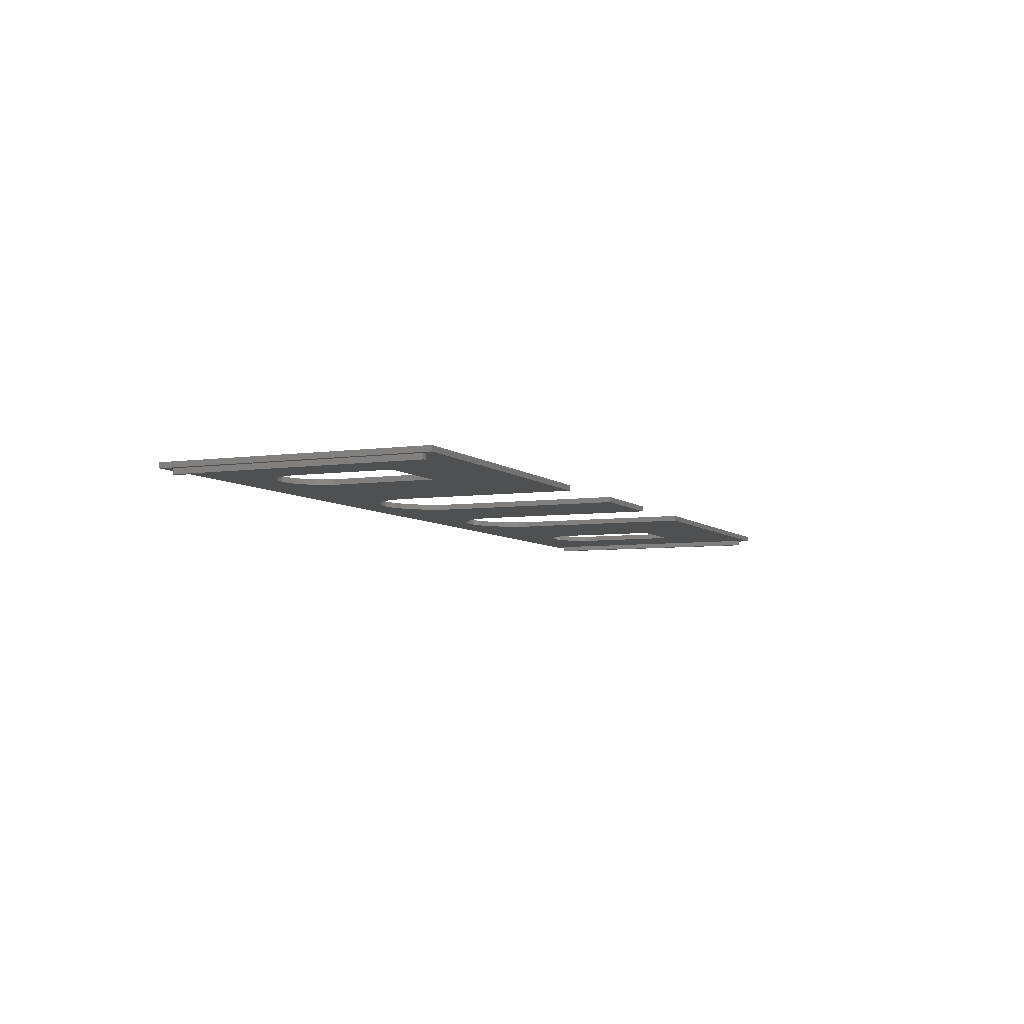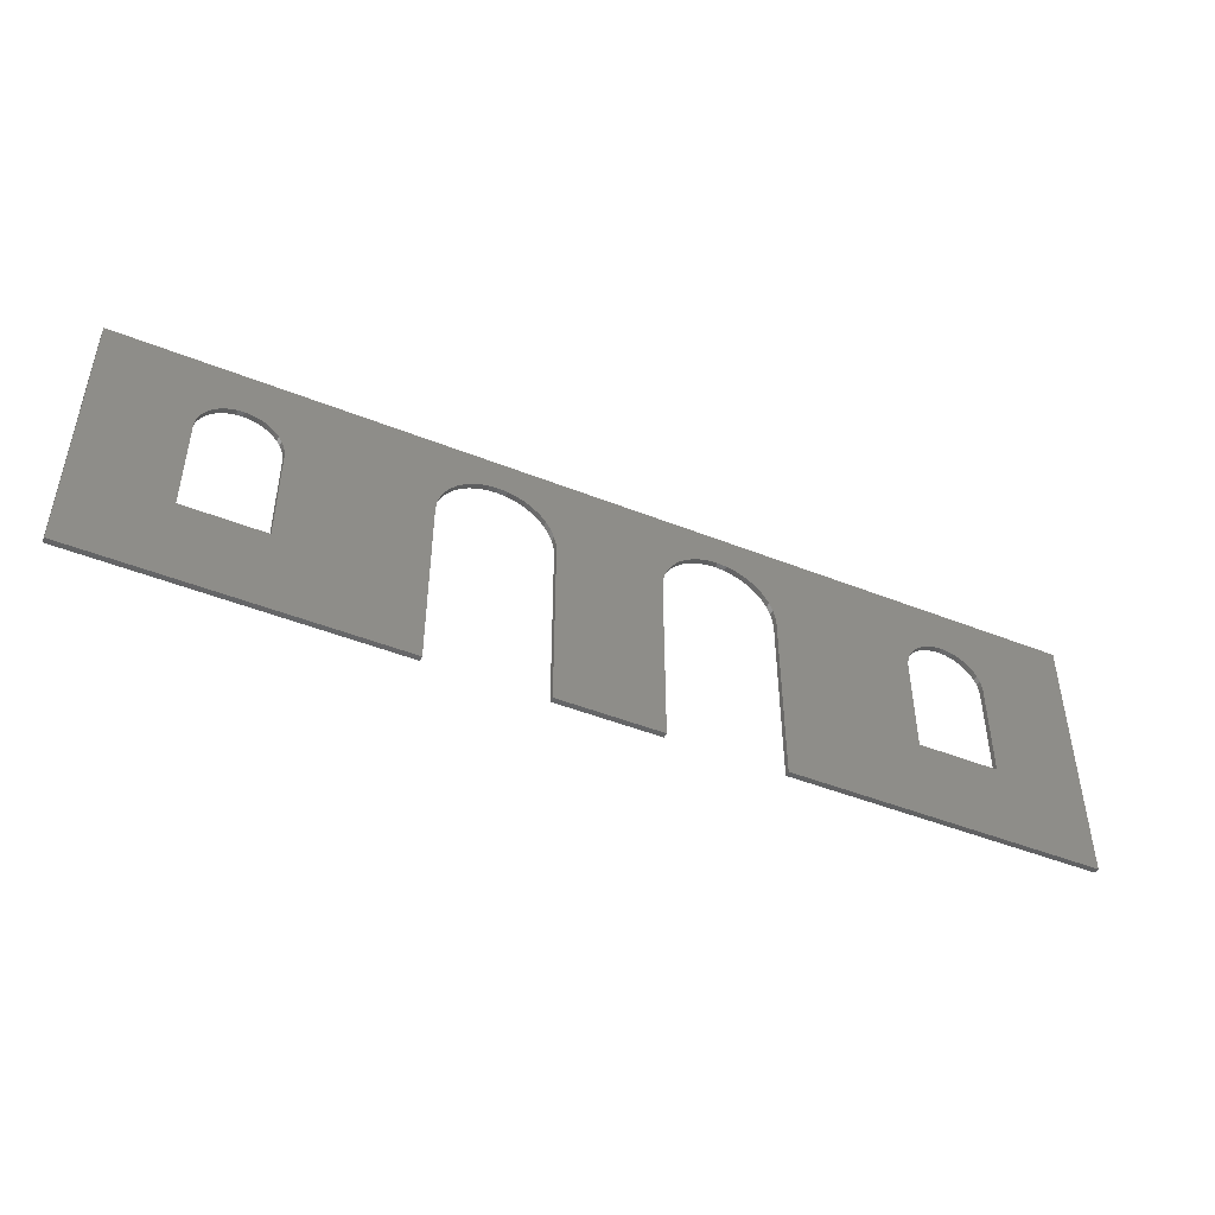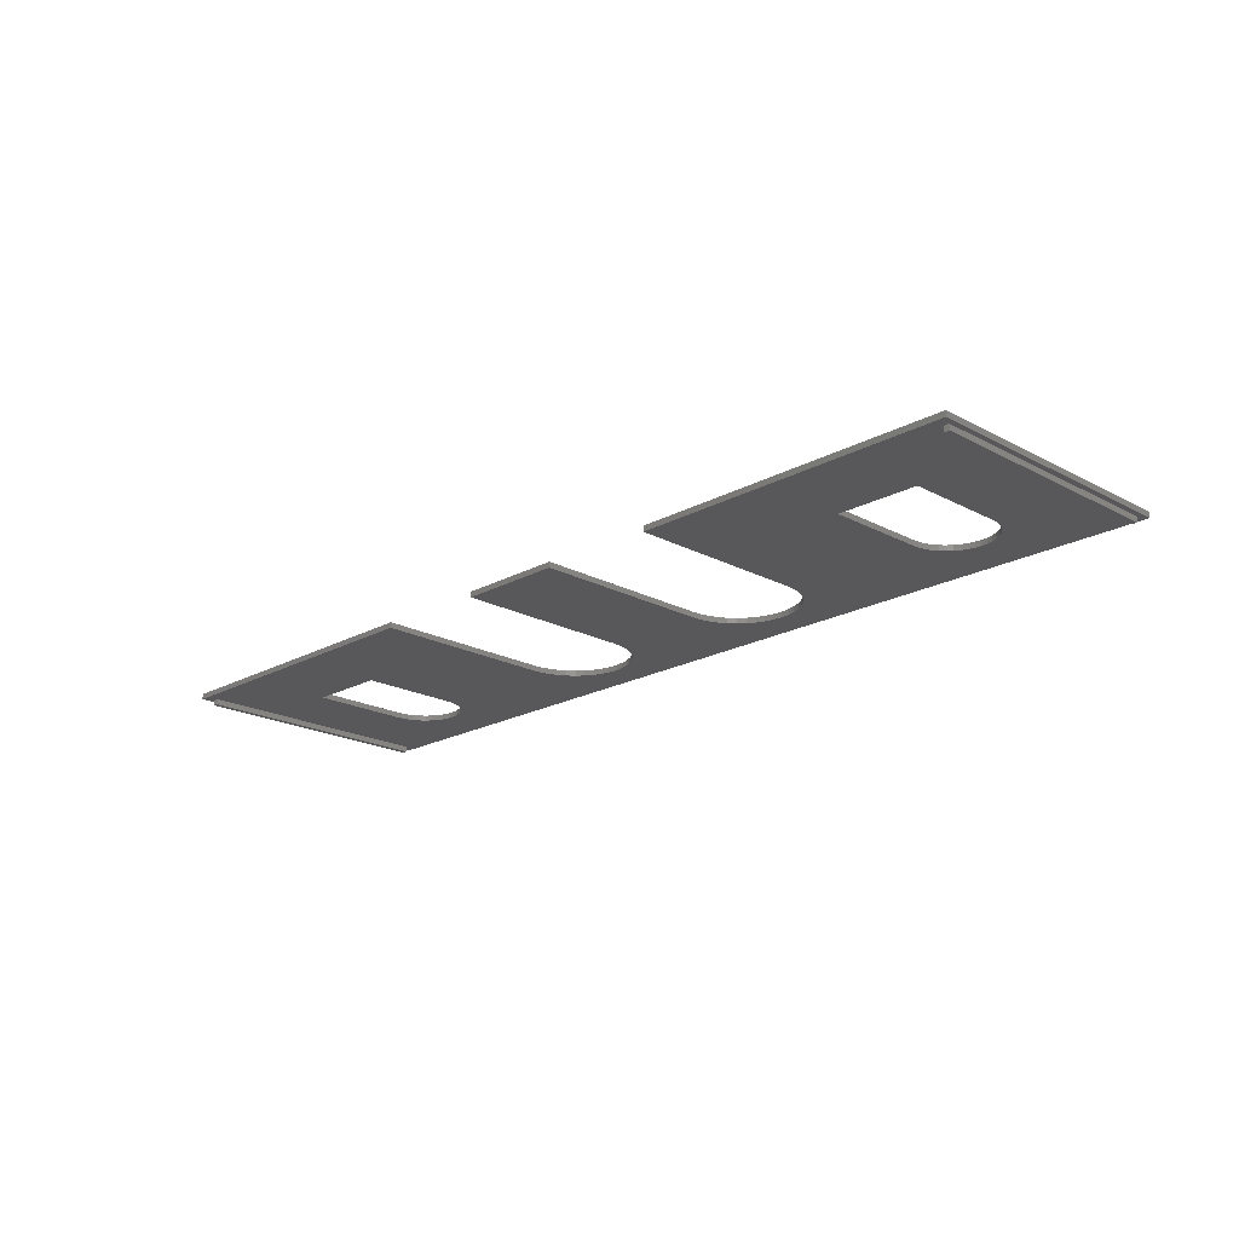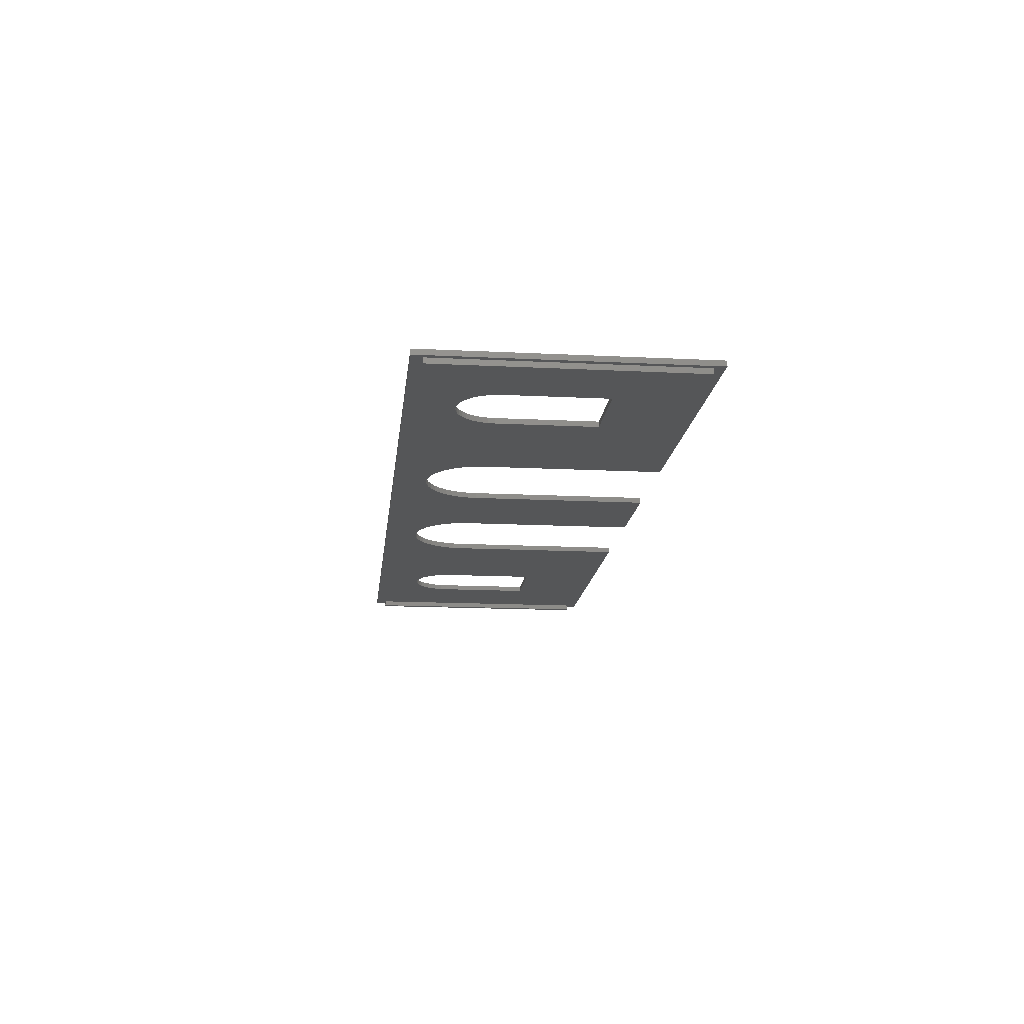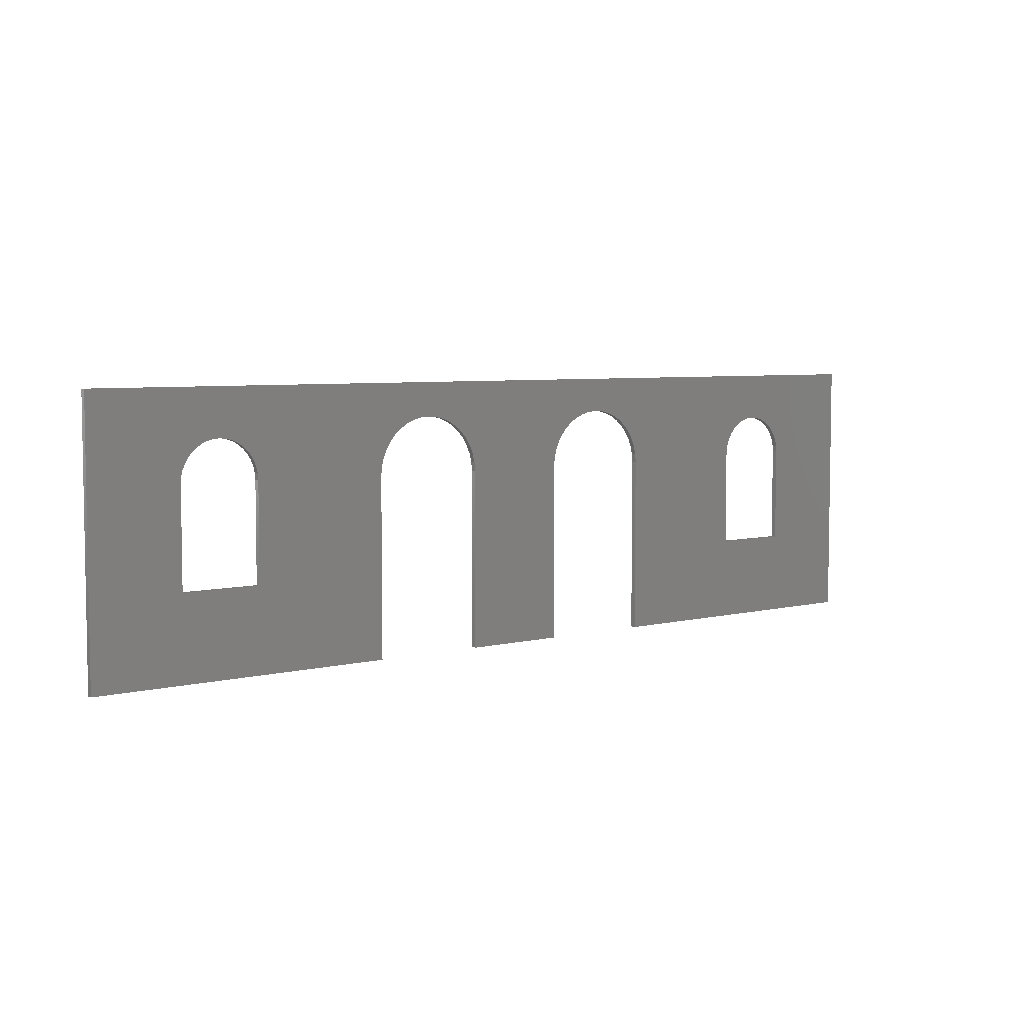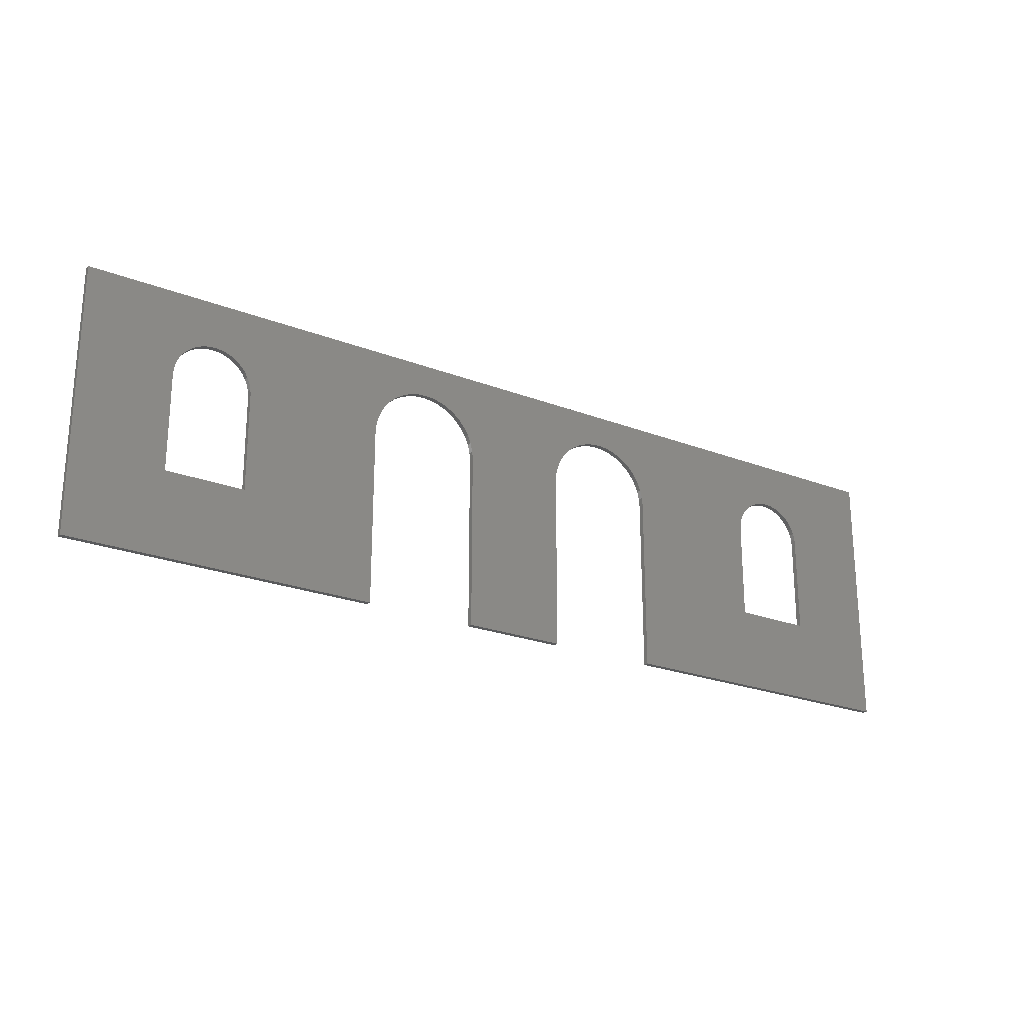
<metadata>
{"format":"stl","ext":"stl","renderer":"f3d","projection":"perspective","resolution":1024,"background":"white","views":[{"elev":-5.9,"azim":-66.3,"up":"+Z"},{"elev":-46.9,"azim":-24.3,"up":"+Y"},{"elev":-19.8,"azim":45.4,"up":"+Z"},{"elev":-15.8,"azim":-96.0,"up":"+Z"},{"elev":5.5,"azim":-37.9,"up":"+Y"},{"elev":-23.5,"azim":-33.0,"up":"+Y"}]}
</metadata>
<code>
# stl→obj: 208 verts, 420 faces
v 0 0 0
v 0 40 0.8
v 0 40 0
v 0 0 0.8
v 139.8 40 0.8
v 126.3 27.1 0.8
v 139.8 0 0.8
v 126.2 28.02 0.8
v 126 28.92 0.8
v 125.7 29.78 0.8
v 125.2 30.57 0.8
v 124.6 31.27 0.8
v 123.9 31.87 0.8
v 123.1 32.36 0.8
v 122.2 32.71 0.8
v 121.3 32.93 0.8
v 120.4 33 0.8
v 119.5 32.93 0.8
v 88.5 34.59 0.8
v 114.5 27.1 0.8
v 94.3 26.6 0.8
v 114.5 12.5 0.8
v 94.2 27.91 0.8
v 114.6 28.02 0.8
v 114.8 28.92 0.8
v 93.89 29.2 0.8
v 115.1 29.78 0.8
v 93.38 30.41 0.8
v 115.6 30.57 0.8
v 92.7 31.54 0.8
v 116.2 31.27 0.8
v 91.84 32.54 0.8
v 116.9 31.87 0.8
v 90.84 33.4 0.8
v 117.7 32.36 0.8
v 89.71 34.08 0.8
v 118.6 32.71 0.8
v 87.21 34.9 0.8
v 85.9 35 0.8
v 53.9 35 0.8
v 77.5 26.6 0.8
v 62.3 26.6 0.8
v 77.5 0 0.8
v 77.6 27.91 0.8
v 62.2 27.91 0.8
v 77.91 29.2 0.8
v 61.89 29.2 0.8
v 78.42 30.41 0.8
v 61.38 30.41 0.8
v 79.1 31.54 0.8
v 60.7 31.54 0.8
v 79.96 32.54 0.8
v 59.84 32.54 0.8
v 80.96 33.4 0.8
v 58.84 33.4 0.8
v 82.09 34.08 0.8
v 57.71 34.08 0.8
v 83.3 34.59 0.8
v 56.5 34.59 0.8
v 84.59 34.9 0.8
v 55.21 34.9 0.8
v 25.3 12.5 0.8
v 45.5 26.6 0.8
v 25.3 27.1 0.8
v 45.6 27.91 0.8
v 25.23 28.02 0.8
v 45.91 29.2 0.8
v 24.66 29.78 0.8
v 46.42 30.41 0.8
v 24.17 30.57 0.8
v 47.1 31.54 0.8
v 23.57 31.27 0.8
v 47.96 32.54 0.8
v 22.87 31.87 0.8
v 48.96 33.4 0.8
v 22.08 32.36 0.8
v 50.09 34.08 0.8
v 21.22 32.71 0.8
v 51.3 34.59 0.8
v 25.01 28.92 0.8
v 52.59 34.9 0.8
v 20.32 32.93 0.8
v 13.5 27.1 0.8
v 13.57 28.02 0.8
v 13.79 28.92 0.8
v 14.14 29.78 0.8
v 14.63 30.57 0.8
v 15.23 31.27 0.8
v 15.93 31.87 0.8
v 16.72 32.36 0.8
v 17.58 32.71 0.8
v 18.48 32.93 0.8
v 19.4 33 0.8
v 126.3 12.5 0.8
v 94.3 0 0.8
v 62.3 0 0.8
v 45.5 0 0.8
v 13.5 12.5 0.8
v 139.8 40 0
v 139.8 0 0
v 45.5 0 0
v 25.3 12.5 0
v 45.5 26.6 0
v 1.6 1.6 0
v 13.5 12.5 0
v 13.5 27.1 0
v 0.8 1.6 0
v 0.8 38.4 0
v 77.5 0 0
v 62.3 0 0
v 77.5 26.6 0
v 139 1.6 0
v 138.2 1.6 0
v 126.3 27.1 0
v 126.3 12.5 0
v 94.3 0 0
v 114.5 12.5 0
v 94.3 26.6 0
v 139 38.4 0
v 138.2 38.4 0
v 126.2 28.02 0
v 126 28.92 0
v 125.7 29.78 0
v 125.2 30.57 0
v 124.6 31.27 0
v 123.9 31.87 0
v 123.1 32.36 0
v 122.2 32.71 0
v 121.3 32.93 0
v 120.4 33 0
v 119.5 32.93 0
v 88.5 34.59 0
v 118.6 32.71 0
v 114.5 27.1 0
v 94.2 27.91 0
v 114.6 28.02 0
v 114.8 28.92 0
v 93.89 29.2 0
v 115.1 29.78 0
v 93.38 30.41 0
v 115.6 30.57 0
v 92.7 31.54 0
v 116.2 31.27 0
v 91.84 32.54 0
v 116.9 31.87 0
v 90.84 33.4 0
v 117.7 32.36 0
v 89.71 34.08 0
v 87.21 34.9 0
v 85.9 35 0
v 53.9 35 0
v 84.59 34.9 0
v 62.3 26.6 0
v 77.6 27.91 0
v 62.2 27.91 0
v 77.91 29.2 0
v 61.89 29.2 0
v 78.42 30.41 0
v 61.38 30.41 0
v 79.1 31.54 0
v 60.7 31.54 0
v 79.96 32.54 0
v 59.84 32.54 0
v 80.96 33.4 0
v 58.84 33.4 0
v 82.09 34.08 0
v 57.71 34.08 0
v 83.3 34.59 0
v 56.5 34.59 0
v 55.21 34.9 0
v 25.3 27.1 0
v 45.6 27.91 0
v 25.23 28.02 0
v 45.91 29.2 0
v 25.01 28.92 0
v 24.66 29.78 0
v 46.42 30.41 0
v 24.17 30.57 0
v 47.1 31.54 0
v 23.57 31.27 0
v 47.96 32.54 0
v 22.87 31.87 0
v 48.96 33.4 0
v 22.08 32.36 0
v 50.09 34.08 0
v 21.22 32.71 0
v 51.3 34.59 0
v 20.32 32.93 0
v 52.59 34.9 0
v 19.4 33 0
v 1.6 38.4 0
v 13.57 28.02 0
v 13.79 28.92 0
v 14.14 29.78 0
v 14.63 30.57 0
v 15.23 31.27 0
v 15.93 31.87 0
v 16.72 32.36 0
v 17.58 32.71 0
v 18.48 32.93 0
v 0.8 1.6 -0.8
v 0.8 38.4 -0.8
v 1.6 38.4 -0.8
v 1.6 1.6 -0.8
v 138.2 1.6 -0.8
v 138.2 38.4 -0.8
v 139 38.4 -0.8
v 139 1.6 -0.8
f 1 2 3
f 2 1 4
f 5 6 7
f 5 8 6
f 5 9 8
f 5 10 9
f 5 11 10
f 5 12 11
f 5 13 12
f 5 14 13
f 5 15 14
f 5 16 15
f 5 17 16
f 5 18 17
f 19 18 5
f 20 21 22
f 23 20 24
f 23 24 25
f 26 25 27
f 28 27 29
f 30 29 31
f 32 31 33
f 34 33 35
f 36 35 37
f 18 19 37
f 20 23 21
f 25 26 23
f 27 28 26
f 29 30 28
f 31 32 30
f 33 34 32
f 35 36 34
f 37 19 36
f 5 38 19
f 5 39 38
f 40 39 5
f 41 42 43
f 44 42 41
f 45 44 46
f 47 46 48
f 49 48 50
f 51 50 52
f 53 52 54
f 55 54 56
f 57 56 58
f 44 45 42
f 46 47 45
f 48 49 47
f 59 58 60
f 50 51 49
f 52 53 51
f 54 55 53
f 39 40 60
f 56 57 55
f 58 59 57
f 60 61 59
f 60 40 61
f 62 63 64
f 65 64 63
f 66 65 67
f 68 67 69
f 70 69 71
f 72 71 73
f 74 73 75
f 76 75 77
f 78 77 79
f 65 66 64
f 67 80 66
f 2 79 81
f 67 68 80
f 69 70 68
f 71 72 70
f 73 74 72
f 75 76 74
f 77 78 76
f 2 81 40
f 79 82 78
f 79 2 82
f 2 40 5
f 4 83 2
f 84 2 83
f 85 2 84
f 86 2 85
f 87 2 86
f 88 2 87
f 89 2 88
f 90 2 89
f 91 2 90
f 92 2 91
f 93 2 92
f 82 2 93
f 94 7 6
f 22 7 94
f 22 95 7
f 95 22 21
f 43 42 96
f 63 62 97
f 4 62 98
f 62 4 97
f 83 4 98
f 7 99 5
f 99 7 100
f 101 102 103
f 104 102 101
f 105 104 106
f 102 104 105
f 1 104 101
f 107 1 108
f 104 1 107
f 109 110 111
f 100 112 99
f 100 113 112
f 114 113 115
f 116 113 100
f 113 117 115
f 118 117 116
f 113 116 117
f 119 99 112
f 120 99 119
f 113 114 120
f 121 120 114
f 122 120 121
f 123 120 122
f 124 120 123
f 125 120 124
f 126 120 125
f 127 120 126
f 128 120 127
f 129 120 128
f 120 129 99
f 130 99 129
f 131 99 130
f 132 131 133
f 117 118 134
f 135 134 118
f 134 135 136
f 136 135 137
f 138 137 135
f 137 138 139
f 140 139 138
f 139 140 141
f 142 141 140
f 141 142 143
f 144 143 142
f 143 144 145
f 146 145 144
f 145 146 147
f 148 147 146
f 147 148 133
f 132 133 148
f 131 132 99
f 149 99 132
f 150 99 149
f 151 150 152
f 153 111 110
f 111 153 154
f 155 154 153
f 154 155 156
f 157 156 155
f 156 157 158
f 159 158 157
f 158 159 160
f 161 160 159
f 160 161 162
f 163 162 161
f 162 163 164
f 165 164 163
f 164 165 166
f 167 166 165
f 166 167 168
f 169 168 167
f 168 169 152
f 170 152 169
f 151 152 170
f 150 151 99
f 171 103 102
f 103 171 172
f 173 172 171
f 172 173 174
f 175 174 173
f 176 174 175
f 174 176 177
f 178 177 176
f 177 178 179
f 180 179 178
f 179 180 181
f 182 181 180
f 181 182 183
f 184 183 182
f 183 184 185
f 186 185 184
f 185 186 187
f 188 187 186
f 3 187 188
f 187 3 189
f 3 188 190
f 189 3 151
f 191 106 104
f 106 191 192
f 192 191 193
f 193 191 194
f 191 195 194
f 191 196 195
f 191 197 196
f 191 198 197
f 191 199 198
f 191 200 199
f 3 200 191
f 200 3 190
f 3 191 108
f 151 3 99
f 3 108 1
f 116 7 95
f 7 116 100
f 1 97 4
f 97 1 101
f 110 43 96
f 43 110 109
f 99 2 5
f 2 99 3
f 201 108 202
f 108 201 107
f 104 203 191
f 203 104 204
f 203 108 191
f 108 203 202
f 201 203 204
f 203 201 202
f 201 104 107
f 104 201 204
f 205 120 206
f 120 205 113
f 112 207 119
f 207 112 208
f 205 207 208
f 207 205 206
f 205 112 113
f 112 205 208
f 207 120 119
f 120 207 206
f 98 106 83
f 106 98 105
f 102 64 171
f 64 102 62
f 102 98 62
f 98 102 105
f 171 66 173
f 66 171 64
f 83 192 84
f 192 83 106
f 190 82 93
f 82 190 188
f 178 72 180
f 72 178 70
f 196 89 88
f 89 196 197
f 198 91 90
f 91 198 199
f 175 68 176
f 68 175 80
f 173 80 175
f 80 173 66
f 176 70 178
f 70 176 68
f 184 74 76
f 74 184 182
f 186 76 78
f 76 186 184
f 182 72 74
f 72 182 180
f 86 195 87
f 195 86 194
f 87 196 88
f 196 87 195
f 85 194 86
f 194 85 193
f 197 90 89
f 90 197 198
f 199 92 91
f 92 199 200
f 188 78 82
f 78 188 186
f 84 193 85
f 193 84 192
f 200 93 92
f 93 200 190
f 97 103 63
f 103 97 101
f 110 42 153
f 42 110 96
f 153 45 155
f 45 153 42
f 63 172 65
f 172 63 103
f 151 61 40
f 61 151 170
f 161 53 163
f 53 161 51
f 181 75 73
f 75 181 183
f 185 79 77
f 79 185 187
f 157 49 159
f 49 157 47
f 155 47 157
f 47 155 45
f 159 51 161
f 51 159 49
f 167 55 57
f 55 167 165
f 165 53 55
f 53 165 163
f 69 179 71
f 179 69 177
f 71 181 73
f 181 71 179
f 183 77 75
f 77 183 185
f 189 40 81
f 40 189 151
f 169 57 59
f 57 169 167
f 170 59 61
f 59 170 169
f 67 177 69
f 177 67 174
f 65 174 67
f 174 65 172
f 187 81 79
f 81 187 189
f 43 111 41
f 111 43 109
f 116 21 118
f 21 116 95
f 118 23 135
f 23 118 21
f 41 154 44
f 154 41 111
f 150 38 39
f 38 150 149
f 142 32 144
f 32 142 30
f 162 54 52
f 54 162 164
f 166 58 56
f 58 166 168
f 138 28 140
f 28 138 26
f 135 26 138
f 26 135 23
f 140 30 142
f 30 140 28
f 148 34 36
f 34 148 146
f 146 32 34
f 32 146 144
f 48 160 50
f 160 48 158
f 50 162 52
f 162 50 160
f 164 56 54
f 56 164 166
f 152 39 60
f 39 152 150
f 132 36 19
f 36 132 148
f 149 19 38
f 19 149 132
f 46 158 48
f 158 46 156
f 44 156 46
f 156 44 154
f 168 60 58
f 60 168 152
f 22 134 20
f 134 22 117
f 115 6 114
f 6 115 94
f 115 22 94
f 22 115 117
f 114 8 121
f 8 114 6
f 20 136 24
f 136 20 134
f 130 16 17
f 16 130 129
f 124 12 125
f 12 124 11
f 143 33 31
f 33 143 145
f 147 37 35
f 37 147 133
f 122 10 123
f 10 122 9
f 121 9 122
f 9 121 8
f 123 11 124
f 11 123 10
f 127 13 14
f 13 127 126
f 128 14 15
f 14 128 127
f 126 12 13
f 12 126 125
f 27 141 29
f 141 27 139
f 29 143 31
f 143 29 141
f 25 139 27
f 139 25 137
f 145 35 33
f 35 145 147
f 133 18 37
f 18 133 131
f 129 15 16
f 15 129 128
f 24 137 25
f 137 24 136
f 131 17 18
f 17 131 130

</code>
